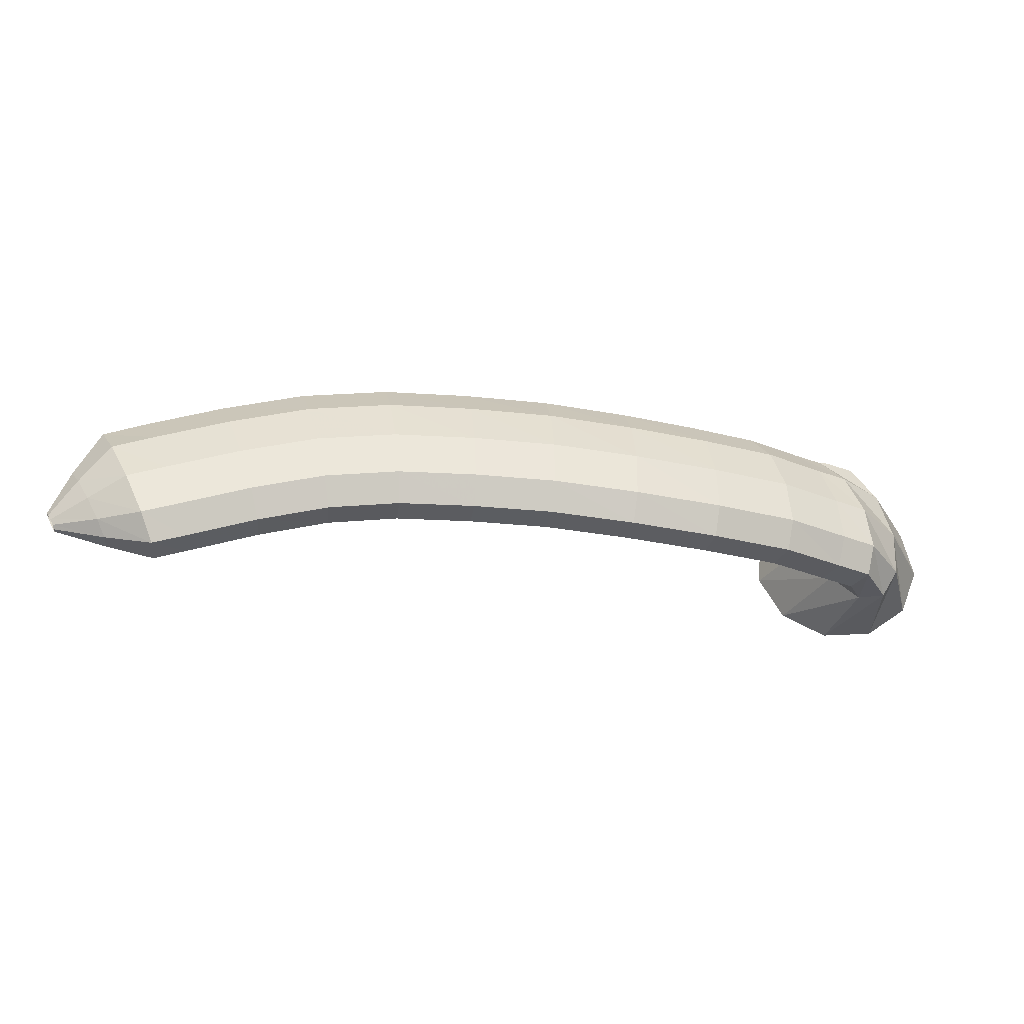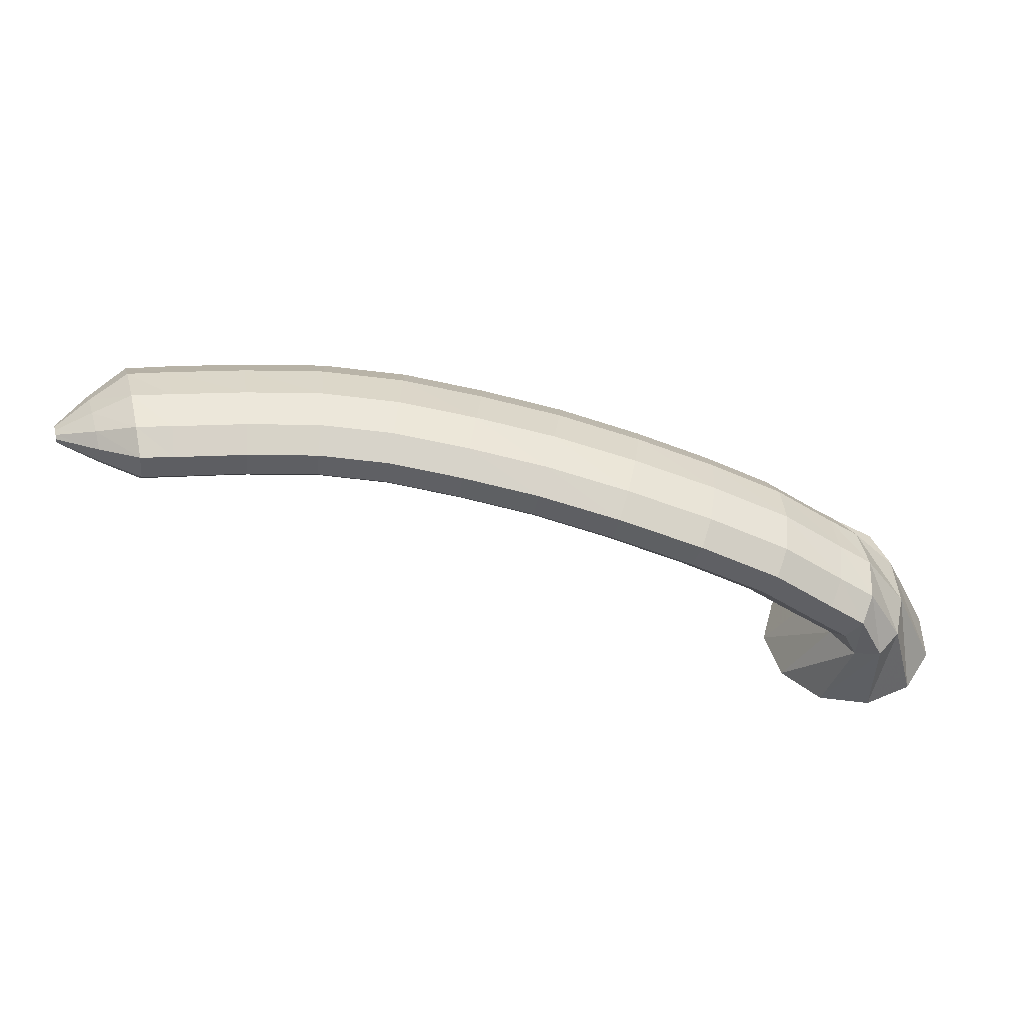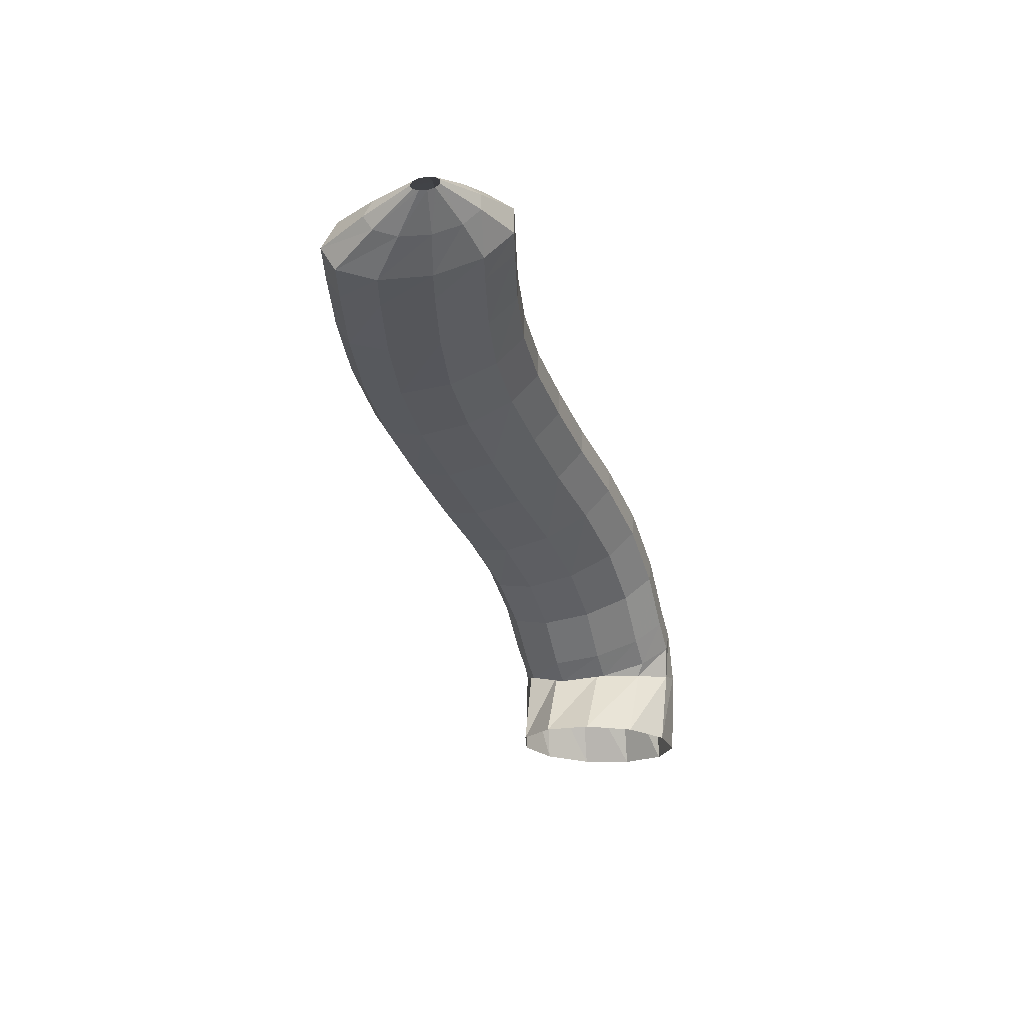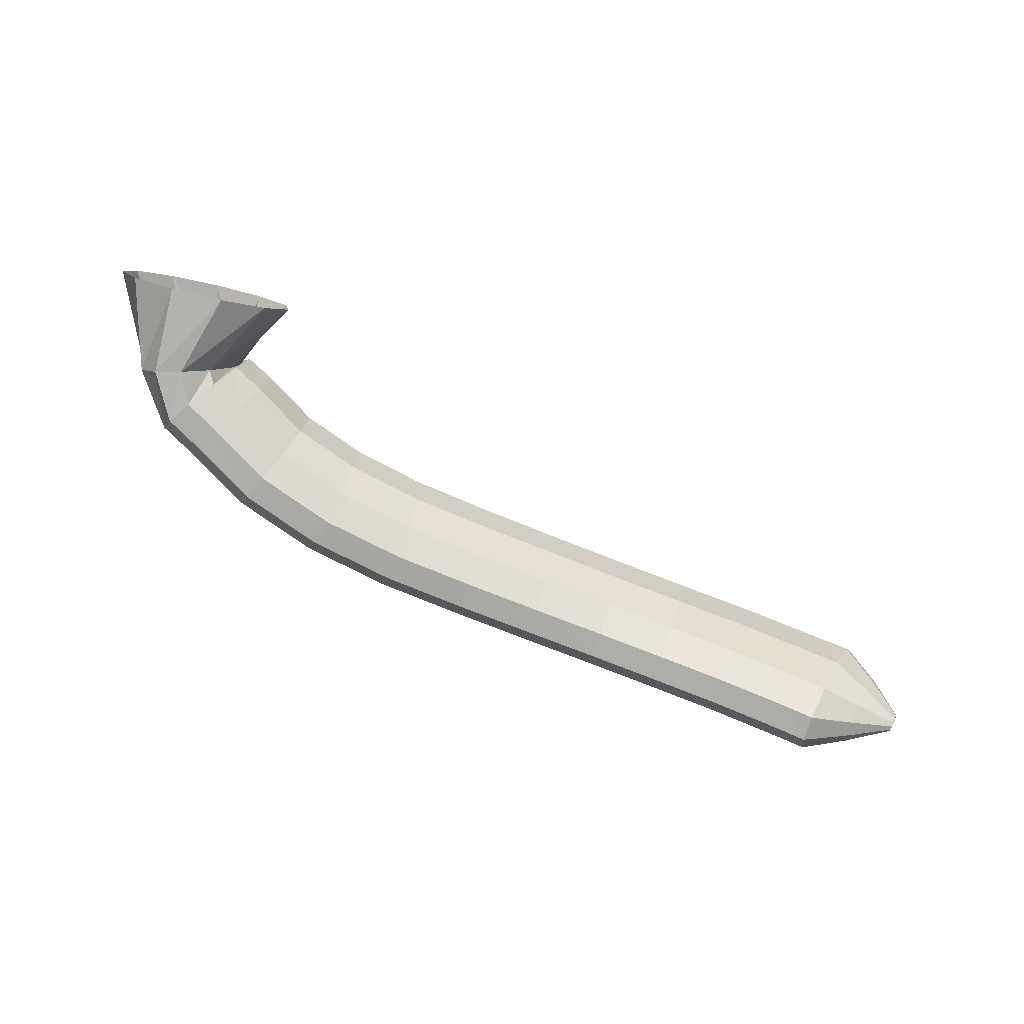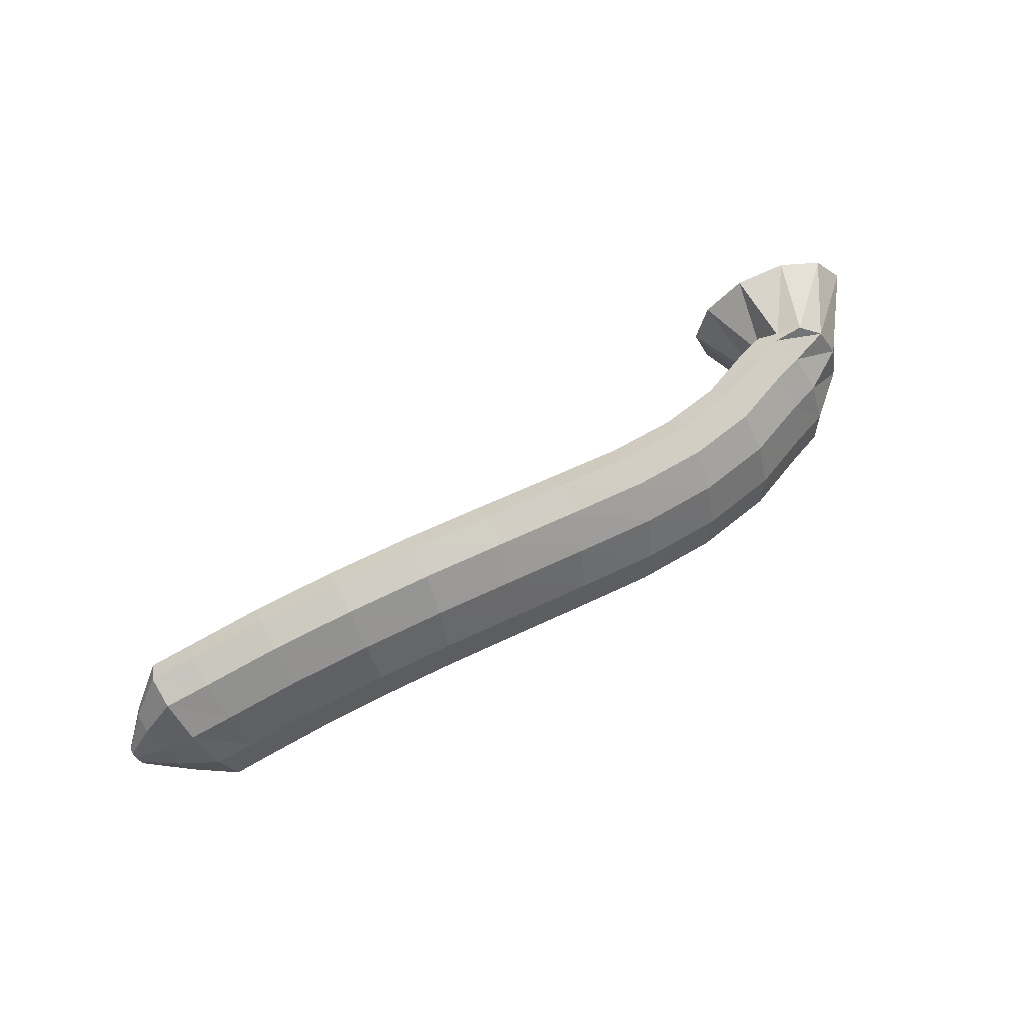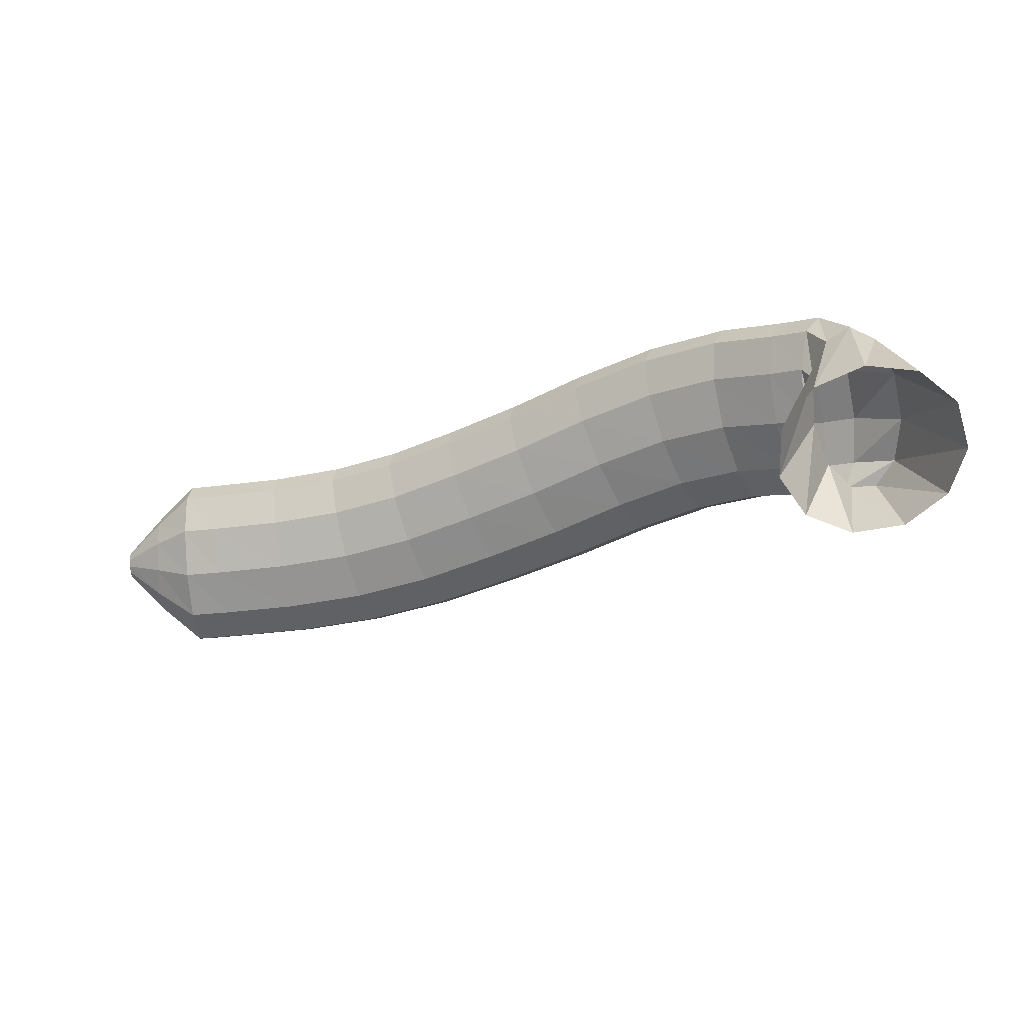
<metadata>
{"format":"obj","ext":"obj","renderer":"f3d","projection":"perspective","resolution":1024,"background":"white","views":[{"elev":55.9,"azim":-4.9,"up":"+Z"},{"elev":46.2,"azim":5.8,"up":"+Z"},{"elev":-21.1,"azim":-73.4,"up":"+Z"},{"elev":-77.6,"azim":167.2,"up":"+Y"},{"elev":58.9,"azim":-18.4,"up":"+Y"},{"elev":-62.4,"azim":24.4,"up":"+Z"}]}
</metadata>
<code>
g tube1
v 146.1 168.4 125.8
v 147.2 165.8 125.7
v 149.5 164.2 125.6
v 152.3 164.1 125.6
v 154.8 165.5 125.6
v 156 168.1 125.7
v 155.7 170.9 125.9
v 153.9 173 126
v 151.2 173.9 126
v 148.5 173.2 126
v 146.6 171.1 125.9
v 146.1 168.4 125.8
v 148.7 168.3 129.9
v 149.6 165.7 129.9
v 151 164.1 130.1
v 152.4 163.9 130.4
v 153.4 165.3 130.7
v 153.7 167.8 131
v 153.2 170.5 131.1
v 152 172.7 131
v 150.6 173.6 130.7
v 149.3 173 130.4
v 148.6 171 130.1
v 148.7 168.3 129.9
v 148.4 167.8 129.8
v 149.2 165.3 130.6
v 150.2 163.8 131.8
v 151.1 163.9 133
v 151.5 165.4 133.8
v 151.5 167.9 133.9
v 150.8 170.5 133.3
v 149.9 172.6 132.2
v 148.9 173.3 131
v 148.2 172.5 130
v 148 170.5 129.5
v 148.4 167.8 129.8
v 146.9 167.8 130.7
v 147.5 165.3 131.7
v 148.4 163.9 133
v 149.1 163.9 134.2
v 149.6 165.4 135
v 149.6 167.9 135
v 149.2 170.6 134.3
v 148.4 172.6 133.1
v 147.5 173.4 131.8
v 146.9 172.6 130.8
v 146.6 170.5 130.4
v 146.9 167.8 130.7
v 143.9 167.7 132.7
v 144.5 165.3 133.7
v 145.2 163.8 135.1
v 145.9 163.8 136.4
v 146.3 165.3 137.2
v 146.3 167.8 137.2
v 146 170.5 136.4
v 145.3 172.6 135.1
v 144.6 173.3 133.8
v 144 172.5 132.7
v 143.8 170.4 132.3
v 143.9 167.7 132.7
v 140.4 167.8 134.2
v 140.6 165.4 135.3
v 141.1 163.9 136.8
v 141.6 164 138.2
v 141.9 165.5 139
v 142.1 168 139
v 142 170.6 138.1
v 141.6 172.7 136.7
v 141.1 173.4 135.2
v 140.7 172.6 134.1
v 140.4 170.5 133.7
v 140.4 167.8 134.2
v 136.3 168.2 135.3
v 136.3 165.8 136.5
v 136.6 164.4 138.1
v 136.9 164.4 139.5
v 137.3 165.9 140.3
v 137.5 168.4 140.3
v 137.6 171 139.4
v 137.5 173.1 137.9
v 137.2 173.8 136.4
v 136.8 173 135.2
v 136.5 170.9 134.8
v 136.3 168.2 135.3
v 131.9 168.8 136.2
v 131.9 166.3 137.4
v 132.1 164.9 139
v 132.4 164.9 140.4
v 132.7 166.4 141.2
v 132.9 168.9 141.2
v 133 171.6 140.3
v 132.9 173.6 138.9
v 132.7 174.3 137.3
v 132.4 173.5 136.1
v 132.1 171.5 135.7
v 131.9 168.8 136.2
v 127.6 169.1 136.9
v 127.7 166.6 138.1
v 127.9 165.2 139.7
v 128.1 165.2 141.1
v 128.3 166.7 141.9
v 128.5 169.2 142
v 128.4 171.9 141.1
v 128.3 173.9 139.7
v 128.1 174.6 138.1
v 127.8 173.8 136.9
v 127.7 171.8 136.5
v 127.6 169.1 136.9
v 123.4 169.2 137.6
v 123.6 166.7 138.7
v 123.8 165.3 140.3
v 124 165.3 141.7
v 124.1 166.8 142.6
v 124.1 169.3 142.6
v 123.9 172 141.8
v 123.6 174 140.4
v 123.4 174.8 138.9
v 123.3 174 137.7
v 123.2 171.9 137.2
v 123.4 169.2 137.6
v 119.2 168.9 138.1
v 119.7 166.4 139.3
v 120.1 165 140.8
v 120.2 165 142.2
v 120.1 166.5 143.1
v 119.8 169 143.2
v 119.4 171.6 142.4
v 118.9 173.6 141
v 118.7 174.4 139.5
v 118.6 173.6 138.3
v 118.8 171.5 137.8
v 119.2 168.9 138.1
v 115.2 168.1 138.5
v 115.8 165.7 139.7
v 116.3 164.2 141.2
v 116.5 164.3 142.6
v 116.2 165.7 143.5
v 115.7 168.2 143.6
v 115 170.8 142.9
v 114.4 172.8 141.5
v 114.1 173.5 139.9
v 114.1 172.7 138.7
v 114.5 170.7 138.2
v 115.2 168.1 138.5
v 111.2 167 139
v 112 164.7 140.1
v 112.5 163.3 141.6
v 112.7 163.3 143
v 112.4 164.7 144
v 111.7 167.1 144
v 111 169.7 143.3
v 110.3 171.7 141.9
v 109.9 172.4 140.4
v 110 171.6 139.2
v 110.5 169.6 138.6
v 111.2 167 139
v 109.3 166.5 139.2
v 110.2 164.2 140.3
v 110.8 162.8 141.8
v 110.9 162.8 143.3
v 110.5 164.2 144.2
v 109.7 166.6 144.3
v 108.7 169.1 143.5
v 107.9 171 142.1
v 107.5 171.7 140.6
v 107.7 171 139.4
v 108.3 169 138.8
v 109.3 166.5 139.2
v 107.3 165.9 140.3
v 107.9 164.5 141
v 108.3 163.7 141.9
v 108.4 163.7 142.8
v 108.1 164.6 143.3
v 107.5 165.9 143.3
v 106.8 167.4 142.9
v 106.3 168.6 142.1
v 106.1 169 141.1
v 106.2 168.5 140.4
v 106.7 167.4 140.1
v 107.3 165.9 140.3
v 105.3 165.4 141.5
v 105.4 165.1 141.7
v 105.5 164.9 141.9
v 105.5 164.9 142.1
v 105.5 165.1 142.3
v 105.3 165.4 142.3
v 105.2 165.8 142.2
v 105 166.1 142
v 105 166.2 141.7
v 105 166.1 141.5
v 105.1 165.8 141.5
v 105.3 165.4 141.5
f 1 2 14
f 14 13 1
f 2 3 15
f 15 14 2
f 3 4 16
f 16 15 3
f 4 5 17
f 17 16 4
f 5 6 18
f 18 17 5
f 6 7 19
f 19 18 6
f 7 8 20
f 20 19 7
f 8 9 21
f 21 20 8
f 9 10 22
f 22 21 9
f 10 11 23
f 23 22 10
f 11 12 24
f 24 23 11
f 13 14 26
f 26 25 13
f 14 15 27
f 27 26 14
f 15 16 28
f 28 27 15
f 16 17 29
f 29 28 16
f 17 18 30
f 30 29 17
f 18 19 31
f 31 30 18
f 19 20 32
f 32 31 19
f 20 21 33
f 33 32 20
f 21 22 34
f 34 33 21
f 22 23 35
f 35 34 22
f 23 24 36
f 36 35 23
f 25 26 38
f 38 37 25
f 26 27 39
f 39 38 26
f 27 28 40
f 40 39 27
f 28 29 41
f 41 40 28
f 29 30 42
f 42 41 29
f 30 31 43
f 43 42 30
f 31 32 44
f 44 43 31
f 32 33 45
f 45 44 32
f 33 34 46
f 46 45 33
f 34 35 47
f 47 46 34
f 35 36 48
f 48 47 35
f 37 38 50
f 50 49 37
f 38 39 51
f 51 50 38
f 39 40 52
f 52 51 39
f 40 41 53
f 53 52 40
f 41 42 54
f 54 53 41
f 42 43 55
f 55 54 42
f 43 44 56
f 56 55 43
f 44 45 57
f 57 56 44
f 45 46 58
f 58 57 45
f 46 47 59
f 59 58 46
f 47 48 60
f 60 59 47
f 49 50 62
f 62 61 49
f 50 51 63
f 63 62 50
f 51 52 64
f 64 63 51
f 52 53 65
f 65 64 52
f 53 54 66
f 66 65 53
f 54 55 67
f 67 66 54
f 55 56 68
f 68 67 55
f 56 57 69
f 69 68 56
f 57 58 70
f 70 69 57
f 58 59 71
f 71 70 58
f 59 60 72
f 72 71 59
f 61 62 74
f 74 73 61
f 62 63 75
f 75 74 62
f 63 64 76
f 76 75 63
f 64 65 77
f 77 76 64
f 65 66 78
f 78 77 65
f 66 67 79
f 79 78 66
f 67 68 80
f 80 79 67
f 68 69 81
f 81 80 68
f 69 70 82
f 82 81 69
f 70 71 83
f 83 82 70
f 71 72 84
f 84 83 71
f 73 74 86
f 86 85 73
f 74 75 87
f 87 86 74
f 75 76 88
f 88 87 75
f 76 77 89
f 89 88 76
f 77 78 90
f 90 89 77
f 78 79 91
f 91 90 78
f 79 80 92
f 92 91 79
f 80 81 93
f 93 92 80
f 81 82 94
f 94 93 81
f 82 83 95
f 95 94 82
f 83 84 96
f 96 95 83
f 85 86 98
f 98 97 85
f 86 87 99
f 99 98 86
f 87 88 100
f 100 99 87
f 88 89 101
f 101 100 88
f 89 90 102
f 102 101 89
f 90 91 103
f 103 102 90
f 91 92 104
f 104 103 91
f 92 93 105
f 105 104 92
f 93 94 106
f 106 105 93
f 94 95 107
f 107 106 94
f 95 96 108
f 108 107 95
f 97 98 110
f 110 109 97
f 98 99 111
f 111 110 98
f 99 100 112
f 112 111 99
f 100 101 113
f 113 112 100
f 101 102 114
f 114 113 101
f 102 103 115
f 115 114 102
f 103 104 116
f 116 115 103
f 104 105 117
f 117 116 104
f 105 106 118
f 118 117 105
f 106 107 119
f 119 118 106
f 107 108 120
f 120 119 107
f 109 110 122
f 122 121 109
f 110 111 123
f 123 122 110
f 111 112 124
f 124 123 111
f 112 113 125
f 125 124 112
f 113 114 126
f 126 125 113
f 114 115 127
f 127 126 114
f 115 116 128
f 128 127 115
f 116 117 129
f 129 128 116
f 117 118 130
f 130 129 117
f 118 119 131
f 131 130 118
f 119 120 132
f 132 131 119
f 121 122 134
f 134 133 121
f 122 123 135
f 135 134 122
f 123 124 136
f 136 135 123
f 124 125 137
f 137 136 124
f 125 126 138
f 138 137 125
f 126 127 139
f 139 138 126
f 127 128 140
f 140 139 127
f 128 129 141
f 141 140 128
f 129 130 142
f 142 141 129
f 130 131 143
f 143 142 130
f 131 132 144
f 144 143 131
f 133 134 146
f 146 145 133
f 134 135 147
f 147 146 134
f 135 136 148
f 148 147 135
f 136 137 149
f 149 148 136
f 137 138 150
f 150 149 137
f 138 139 151
f 151 150 138
f 139 140 152
f 152 151 139
f 140 141 153
f 153 152 140
f 141 142 154
f 154 153 141
f 142 143 155
f 155 154 142
f 143 144 156
f 156 155 143
f 145 146 158
f 158 157 145
f 146 147 159
f 159 158 146
f 147 148 160
f 160 159 147
f 148 149 161
f 161 160 148
f 149 150 162
f 162 161 149
f 150 151 163
f 163 162 150
f 151 152 164
f 164 163 151
f 152 153 165
f 165 164 152
f 153 154 166
f 166 165 153
f 154 155 167
f 167 166 154
f 155 156 168
f 168 167 155
f 157 158 170
f 170 169 157
f 158 159 171
f 171 170 158
f 159 160 172
f 172 171 159
f 160 161 173
f 173 172 160
f 161 162 174
f 174 173 161
f 162 163 175
f 175 174 162
f 163 164 176
f 176 175 163
f 164 165 177
f 177 176 164
f 165 166 178
f 178 177 165
f 166 167 179
f 179 178 166
f 167 168 180
f 180 179 167
f 169 170 182
f 182 181 169
f 170 171 183
f 183 182 170
f 171 172 184
f 184 183 171
f 172 173 185
f 185 184 172
f 173 174 186
f 186 185 173
f 174 175 187
f 187 186 174
f 175 176 188
f 188 187 175
f 176 177 189
f 189 188 176
f 177 178 190
f 190 189 177
f 178 179 191
f 191 190 178
f 179 180 192
f 192 191 179
g

</code>
